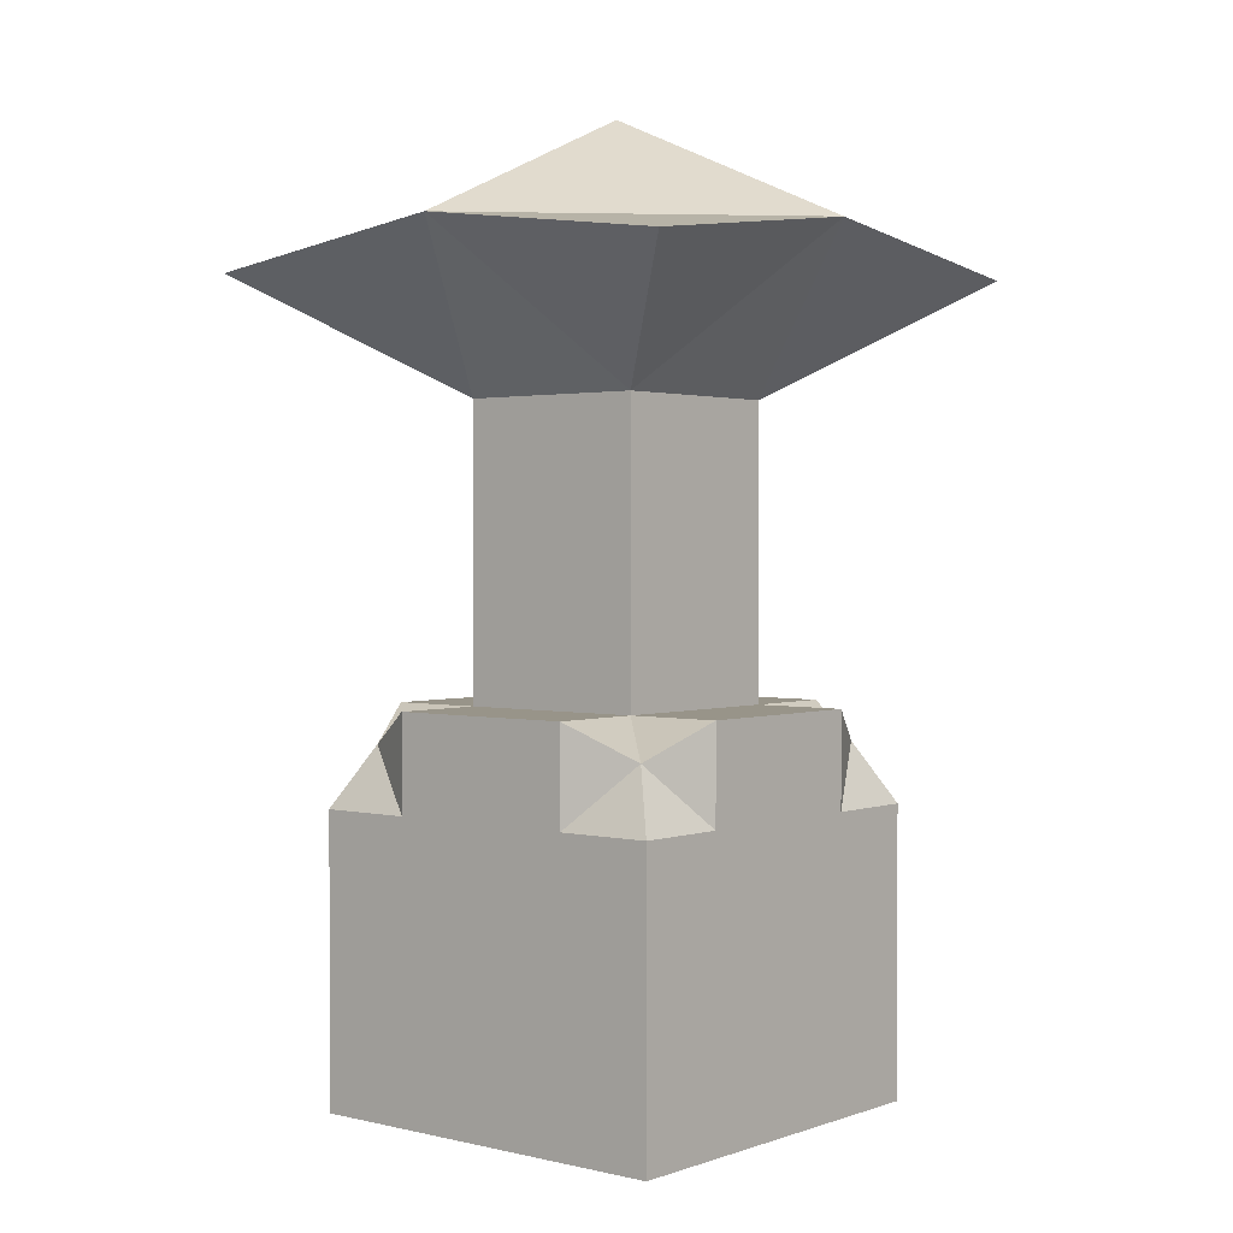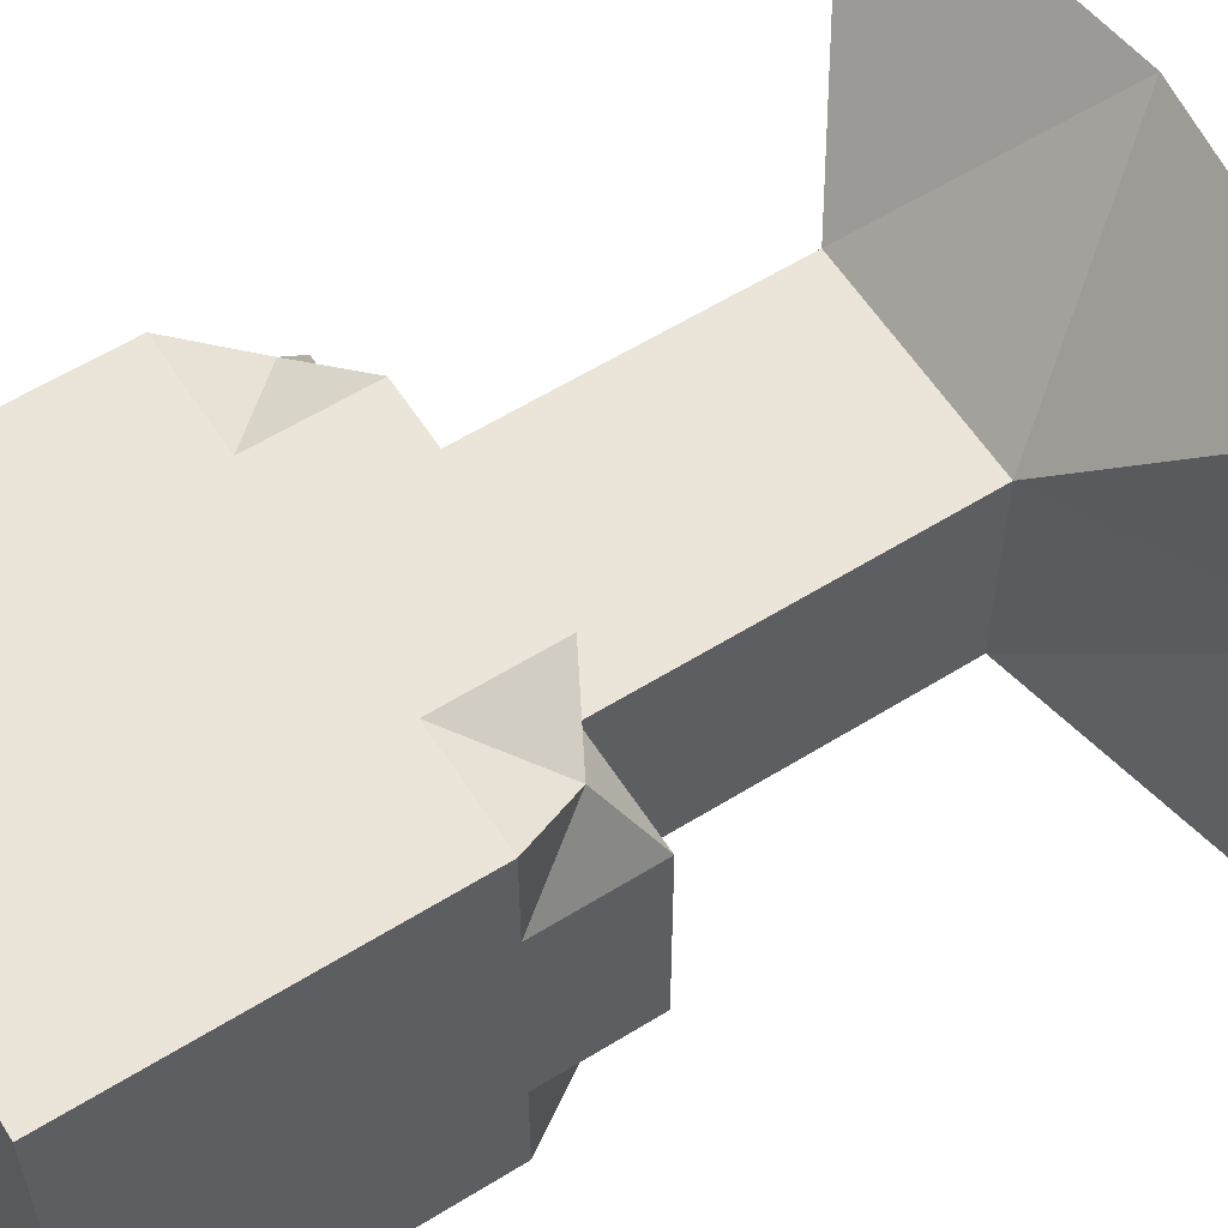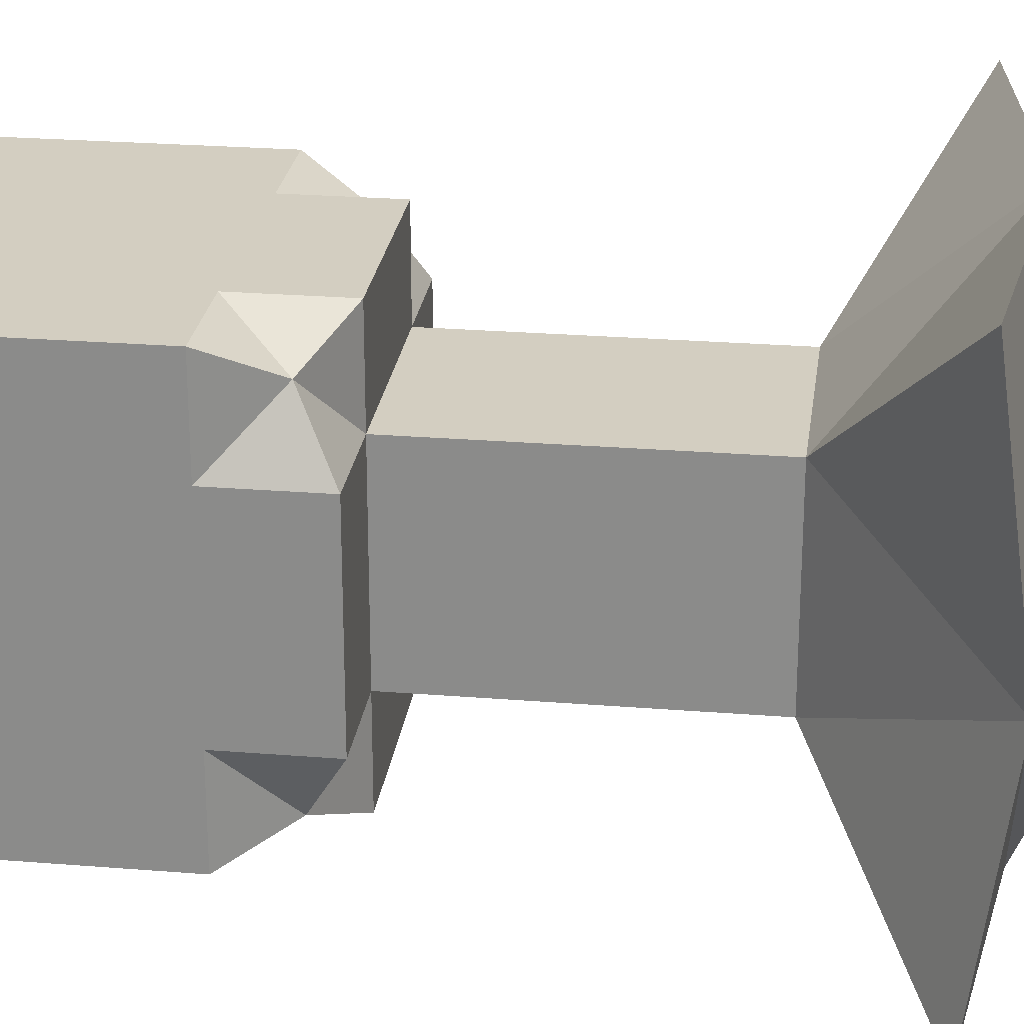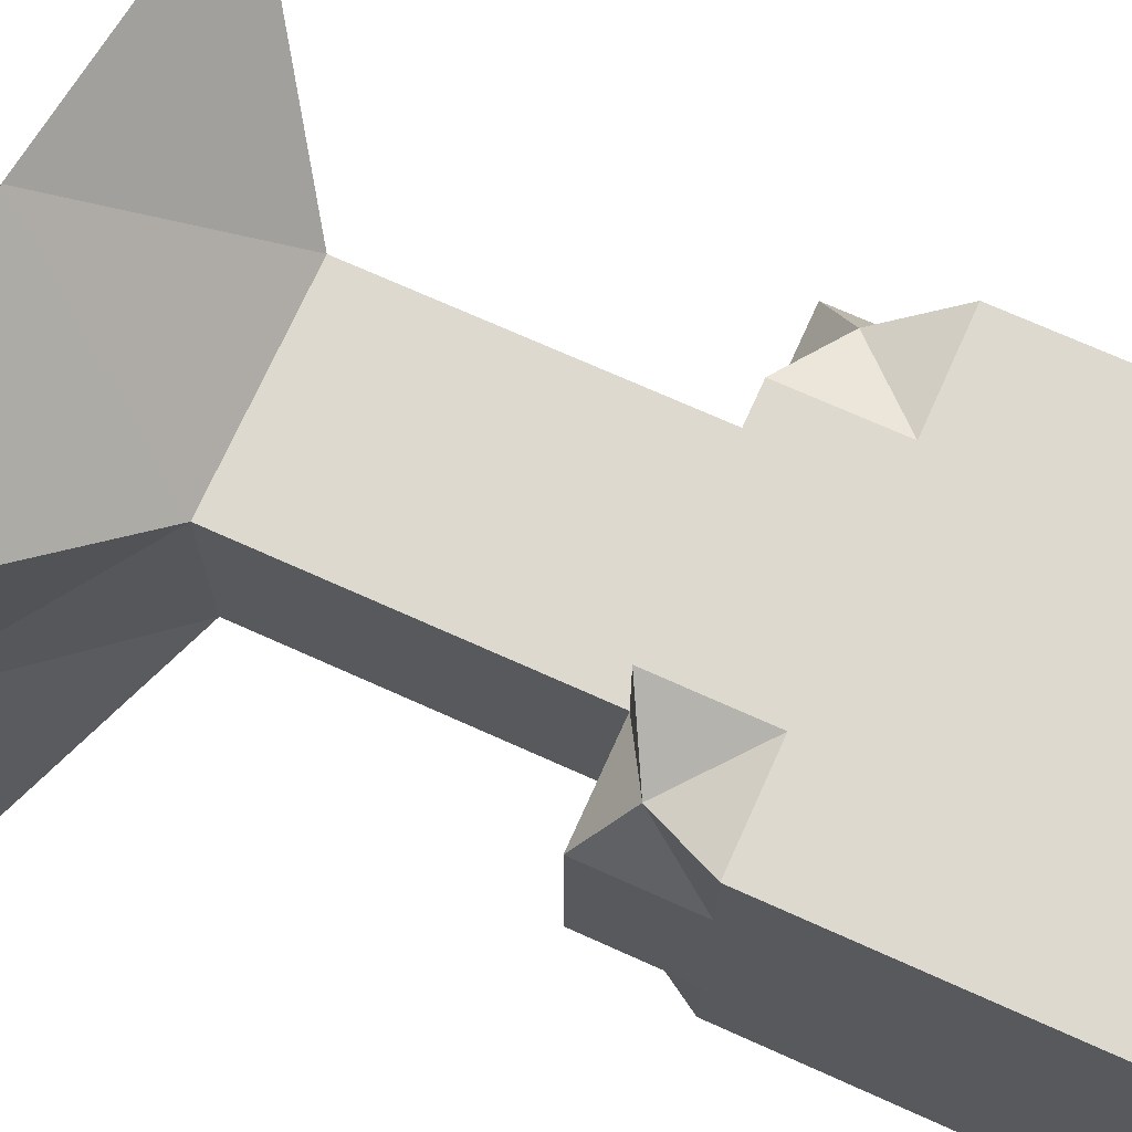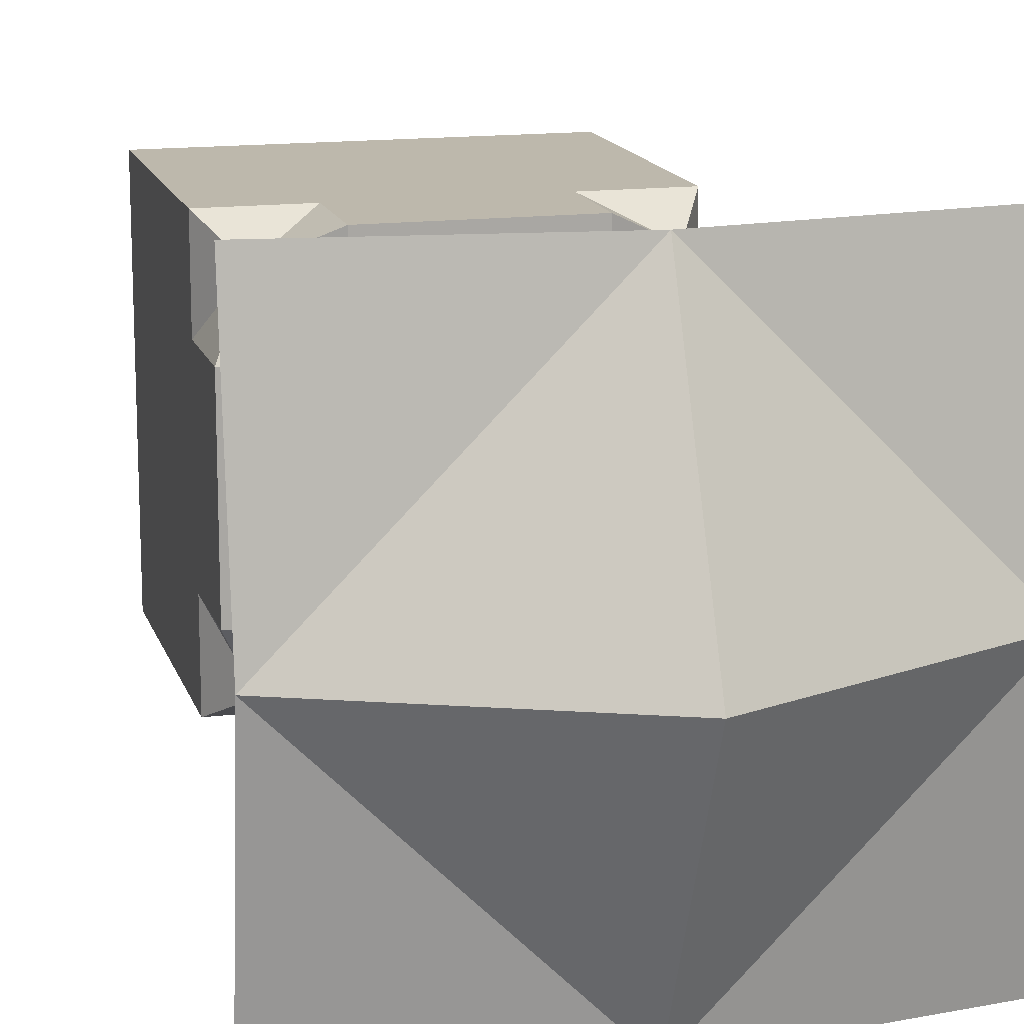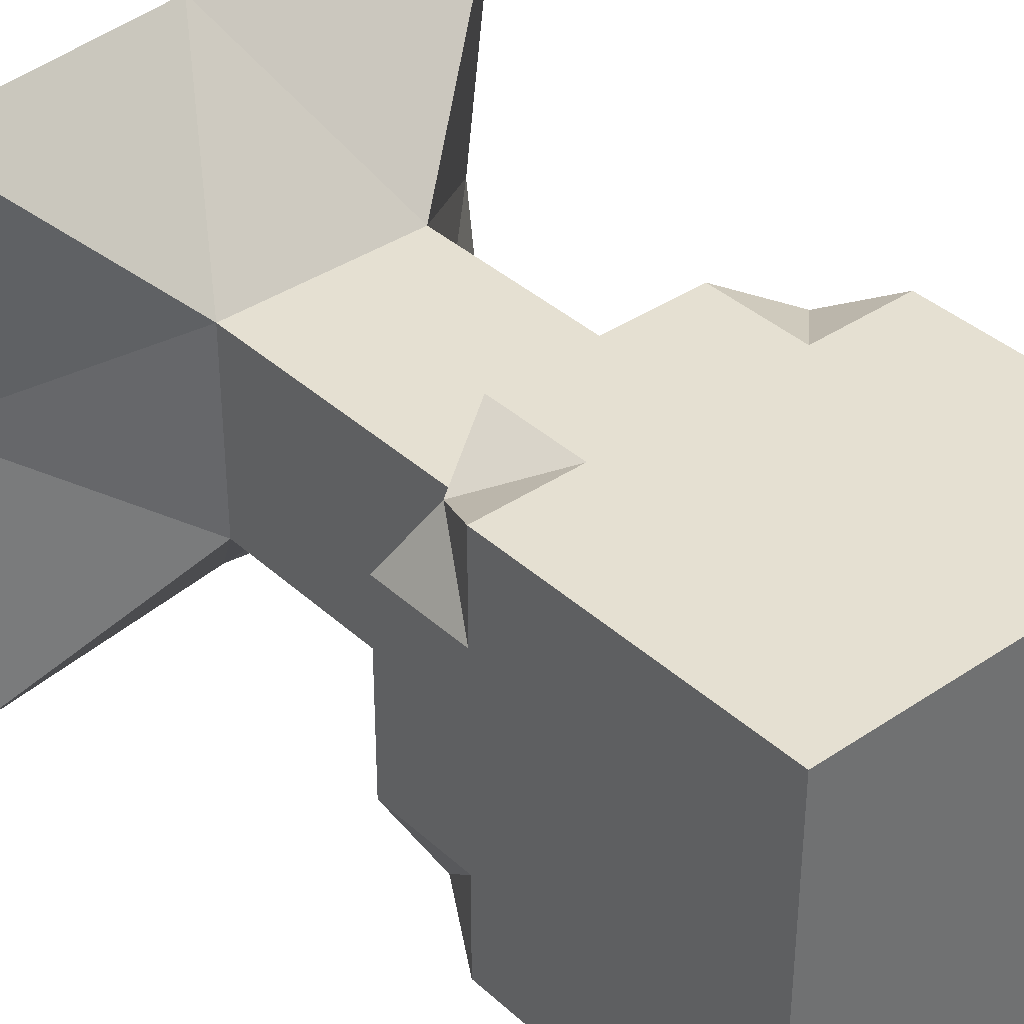
<metadata>
{"format":"obj","ext":"obj","renderer":"f3d","projection":"perspective","resolution":1024,"background":"white","views":[{"elev":1.7,"azim":-50.3,"up":"+Y"},{"elev":59.0,"azim":57.4,"up":"+Z"},{"elev":25.0,"azim":97.5,"up":"+Z"},{"elev":71.8,"azim":-65.8,"up":"+Z"},{"elev":14.9,"azim":165.1,"up":"+Z"},{"elev":37.6,"azim":-40.9,"up":"+Z"}]}
</metadata>
<code>
o Cube
v 1 -1 -1
v 1 -1 1
v -1 -1 1
v -1 -1 -1
v 0.8326 0.8172 -0.8326
v 0.8326 0.8172 0.8326
v -0.8326 0.8172 0.8326
v -0.8326 0.8172 -0.8326
v 1 -1 0
v 0 -1 -1
v 1 0 -1
v 0 -1 1
v 1 0 1
v -1 -1 -0
v -1 0 1
v -1 0 -1
v 1 1 1e-06
v 0 1 -1
v -1e-06 1 1
v -1 1 -0
v 0 0 -1
v -1 0 -0
v -0 0 1
v 1 0 0
v 0 -1 -0
v 1 -1 0.5
v -0.5 -1 -1
v 1 0.5 -1
v -0.5 -1 1
v 1 0.5 1
v -1 -1 -0.5
v -1 0.5 1
v -1 0.5 -1
v 1 1 0.5
v -0.5 1 -1
v -0.5 1 1
v -1 1 -0.5
v 1 -1 -0.5
v 0.5 -1 -1
v 1 -0.5 -1
v 0.5 -1 1
v 1 -0.5 1
v -1 -1 0.5
v -1 -0.5 1
v -1 -0.5 -1
v 1 1 -0.5
v 0.5 1 -1
v 0.5 1 1
v -1 1 0.5
v -0.5 0 -1
v 0.5 0 -1
v 0 0.5 -1
v 0 -0.5 -1
v -1 0 -0.5
v -1 0 0.5
v -1 -0.5 -0
v -1 0.5 -0
v -0.5 0 1
v 0.5 0 1
v -0 -0.5 1
v -0 0.5 1
v 1 0 0.5
v 1 0 -0.5
v 1 -0.5 0
v 1 0.5 0
v -0 1 0.5
v 0 1 -0.5
v 0.5 1 0
v -0.5 1 0
v -0.5 -1 -0
v 0.5 -1 -0
v 0 -1 -0.5
v 0 -1 0.5
v 0.5 -1 0.5
v 0.5 -1 -0.5
v -0.5 -1 -0.5
v -0.5 1 -0.5
v 0.5 1 -0.5
v 0.5 1 0.5
v 1 0.5 -0.5
v 1 -0.5 -0.5
v 1 -0.5 0.5
v 0.5 0.5 1
v 0.5 -0.5 1
v -0.5 -0.5 1
v -1 0.5 0.5
v -1 -0.5 0.5
v -1 -0.5 -0.5
v 0.5 -0.5 -1
v 0.5 0.5 -1
v -0.5 0.5 -1
v -0.5 -0.5 -1
v -1 0.5 -0.5
v -0.5 0.5 1
v 1 0.5 0.5
v -0.5 1 0.5
v -0.5 -1 0.5
v 0 2.511 -0.5
v -0.5 2.511 0
v -0 2.511 0.5
v 0.5 2.511 0
v -0.5 2.511 -0.5
v 0.5 2.511 -0.5
v 0.5 2.511 0.5
v -0.5 2.511 0.5
v 0 3.293 -1.351
v -0 3.881 0
v -1.351 3.293 -0
v -1e-06 3.293 1.351
v 1.351 3.293 1e-06
v -1.351 3.111 -1.351
v 1.351 3.111 -1.351
v 1.351 3.111 1.351
v -1.351 3.111 1.351
f 29 43 97
f 96 49 7
f 95 6 30
f 94 36 7
f 93 37 8
f 27 45 92
f 50 33 91
f 51 52 90
f 39 53 89
f 54 45 88
f 55 56 87
f 49 57 86
f 58 44 85
f 59 60 84
f 48 61 83
f 62 42 82
f 63 64 81
f 46 65 80
f 79 19 48
f 69 102 77
f 77 20 69
f 70 31 76
f 71 72 75
f 74 12 73
f 71 73 25
f 9 74 71
f 26 41 74
f 39 72 10
f 38 39 1
f 38 71 75
f 76 4 27
f 10 76 27
f 72 70 76
f 79 100 66
f 35 67 18
f 8 37 77
f 78 17 46
f 5 47 78
f 18 78 47
f 79 48 6
f 68 34 17
f 96 99 69
f 80 24 63
f 28 63 11
f 5 46 80
f 81 9 38
f 40 38 1
f 11 81 40
f 82 2 26
f 64 26 9
f 24 82 64
f 83 23 59
f 30 59 13
f 6 48 83
f 84 12 41
f 42 41 2
f 13 84 42
f 85 3 29
f 60 29 12
f 23 85 60
f 86 22 55
f 32 55 15
f 7 49 86
f 87 14 43
f 44 43 3
f 15 87 44
f 88 4 31
f 14 88 31
f 22 88 56
f 89 21 51
f 40 51 11
f 1 89 40
f 90 18 47
f 5 28 90
f 11 90 28
f 91 33 8
f 52 35 18
f 21 91 52
f 50 45 16
f 53 50 21
f 10 92 53
f 93 16 54
f 22 93 54
f 57 37 93
f 94 15 58
f 61 58 23
f 19 94 61
f 95 13 62
f 65 62 24
f 17 95 65
f 96 19 66
f 77 98 67
f 20 96 69
f 97 14 70
f 73 70 25
f 73 29 97
f 102 106 98
f 103 106 112
f 104 109 100
f 105 109 114
f 68 104 79
f 67 103 78
f 66 105 96
f 78 101 68
f 106 110 112
f 106 108 107
f 110 109 113
f 108 109 107
f 105 108 99
f 104 110 113
f 103 110 101
f 102 108 111
f 34 79 6
f 30 6 83
f 32 7 86
f 36 96 7
f 32 94 7
f 35 91 8
f 35 8 77
f 33 93 8
f 46 5 78
f 47 5 90
f 28 5 80
f 29 3 43
f 95 34 6
f 27 4 45
f 50 16 33
f 51 21 52
f 39 10 53
f 54 16 45
f 55 22 56
f 49 20 57
f 58 15 44
f 59 23 60
f 48 19 61
f 62 13 42
f 63 24 64
f 46 17 65
f 79 66 19
f 69 99 102
f 77 37 20
f 70 14 31
f 71 25 72
f 74 41 12
f 71 74 73
f 9 26 74
f 26 2 41
f 39 75 72
f 38 75 39
f 38 9 71
f 76 31 4
f 10 72 76
f 72 25 70
f 79 104 100
f 35 77 67
f 78 68 17
f 18 67 78
f 68 79 34
f 96 105 99
f 80 65 24
f 28 80 63
f 81 64 9
f 40 81 38
f 11 63 81
f 82 42 2
f 64 82 26
f 24 62 82
f 83 61 23
f 30 83 59
f 84 60 12
f 42 84 41
f 13 59 84
f 85 44 3
f 60 85 29
f 23 58 85
f 86 57 22
f 32 86 55
f 87 56 14
f 44 87 43
f 15 55 87
f 88 45 4
f 14 56 88
f 22 54 88
f 89 53 21
f 40 89 51
f 1 39 89
f 90 52 18
f 11 51 90
f 52 91 35
f 21 50 91
f 50 92 45
f 53 92 50
f 10 27 92
f 93 33 16
f 22 57 93
f 57 20 37
f 94 32 15
f 61 94 58
f 19 36 94
f 95 30 13
f 65 95 62
f 17 34 95
f 96 36 19
f 77 102 98
f 20 49 96
f 97 43 14
f 73 97 70
f 73 12 29
f 102 111 106
f 103 98 106
f 104 113 109
f 105 100 109
f 68 101 104
f 67 98 103
f 66 100 105
f 78 103 101
f 106 107 110
f 106 111 108
f 110 107 109
f 108 114 109
f 105 114 108
f 104 101 110
f 103 112 110
f 102 99 108

</code>
